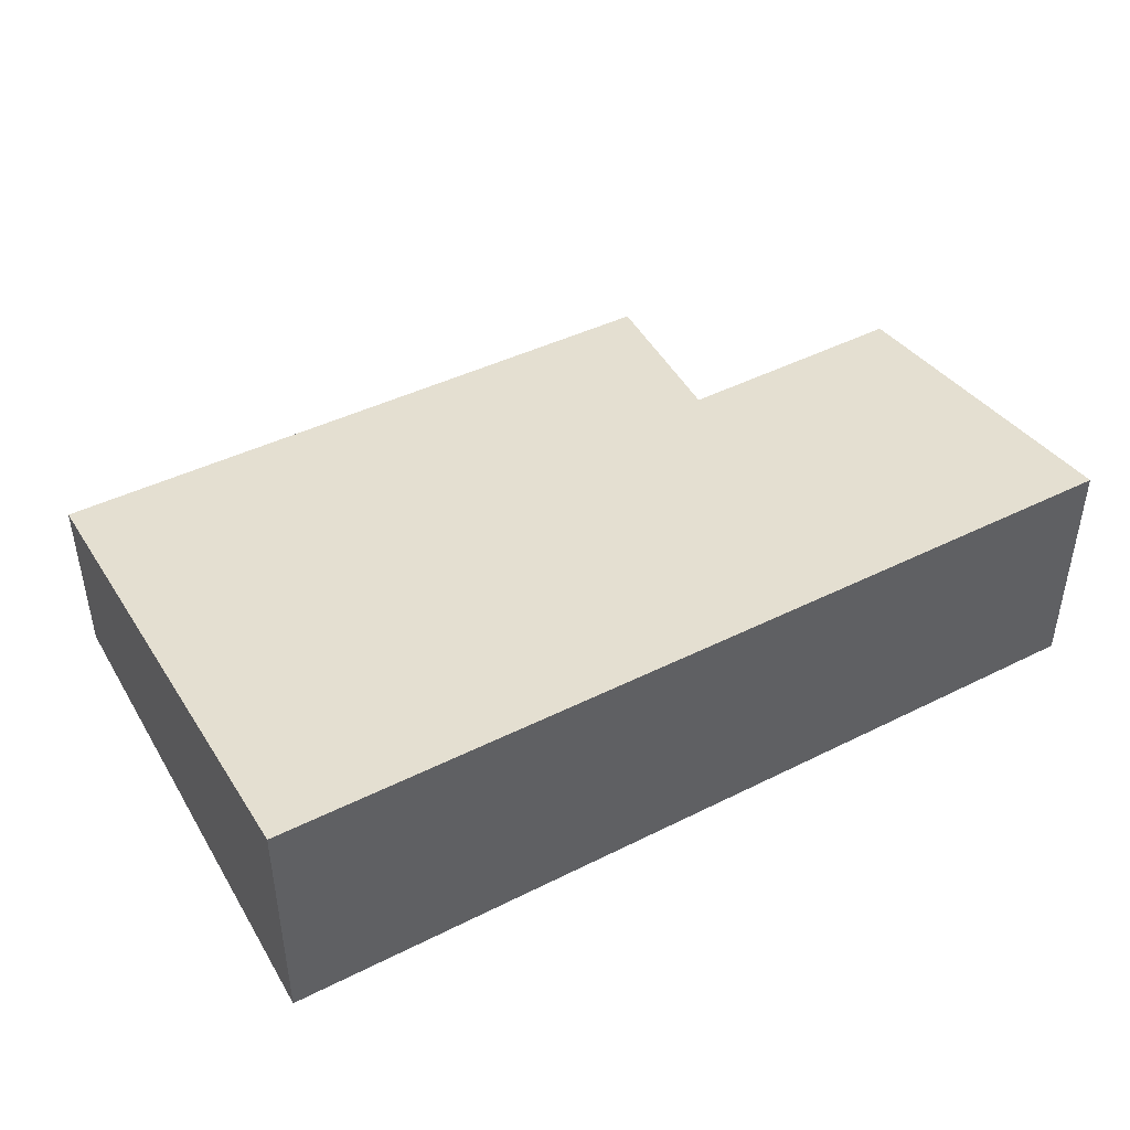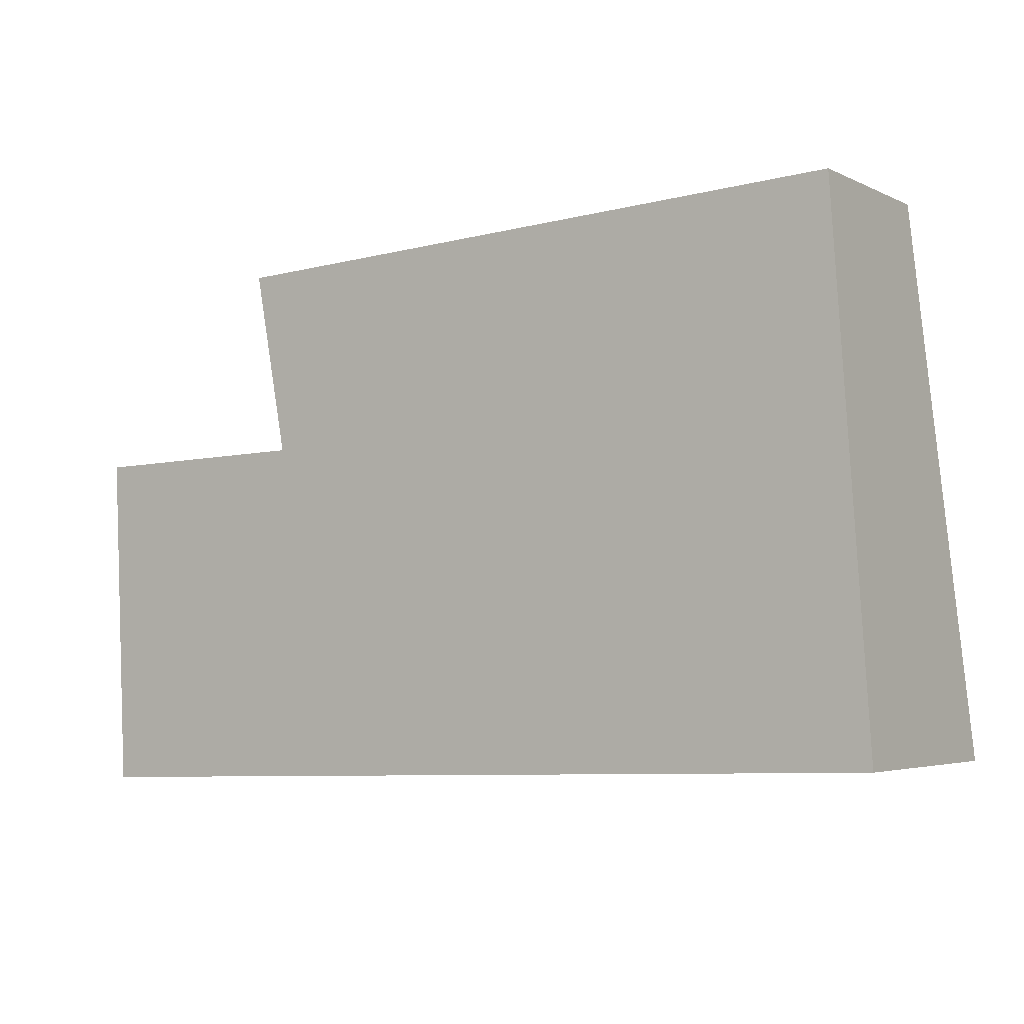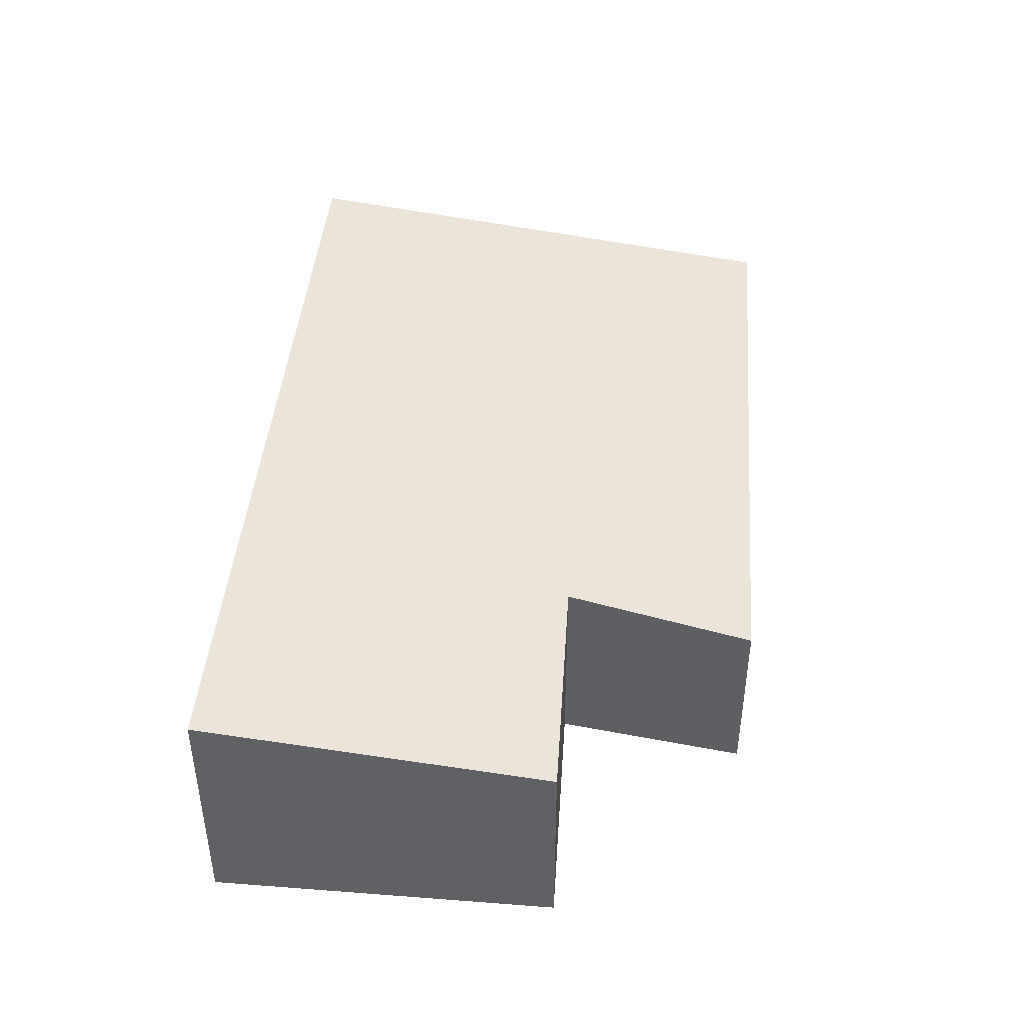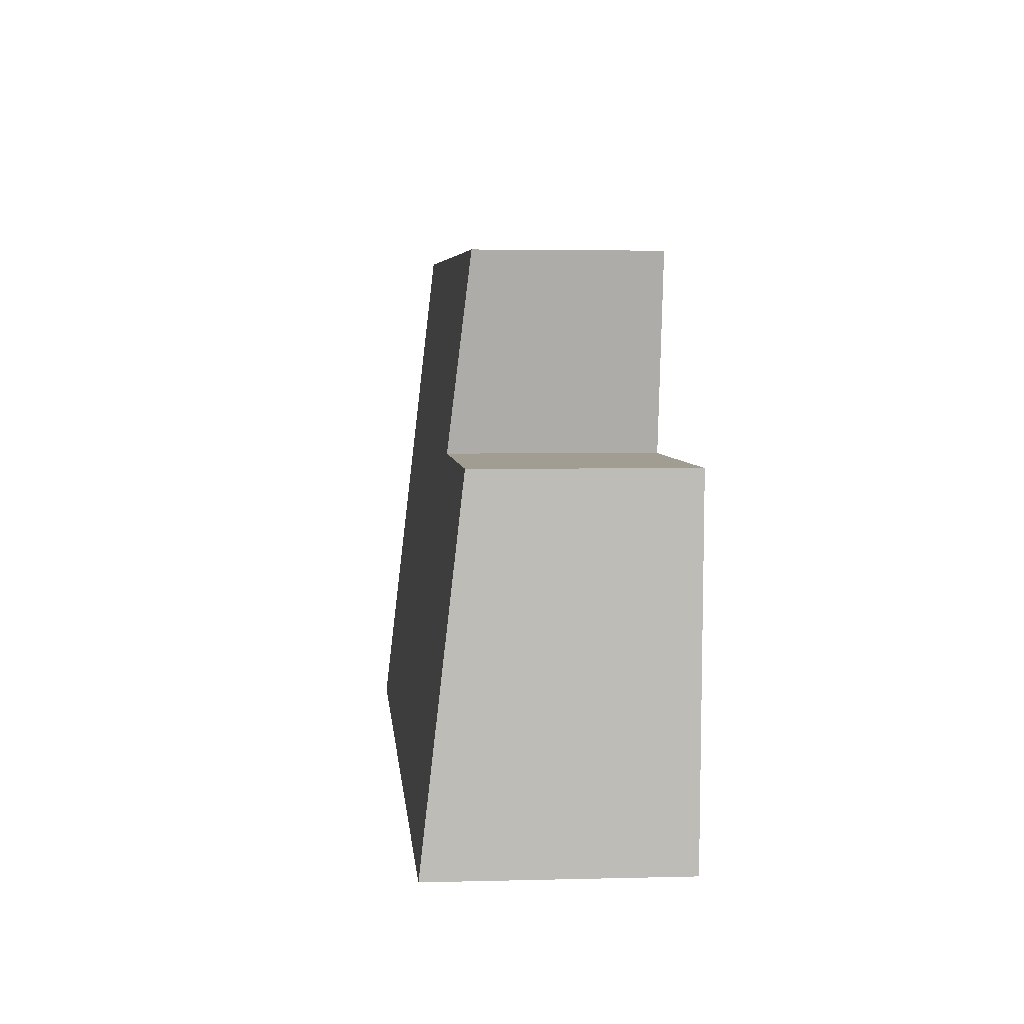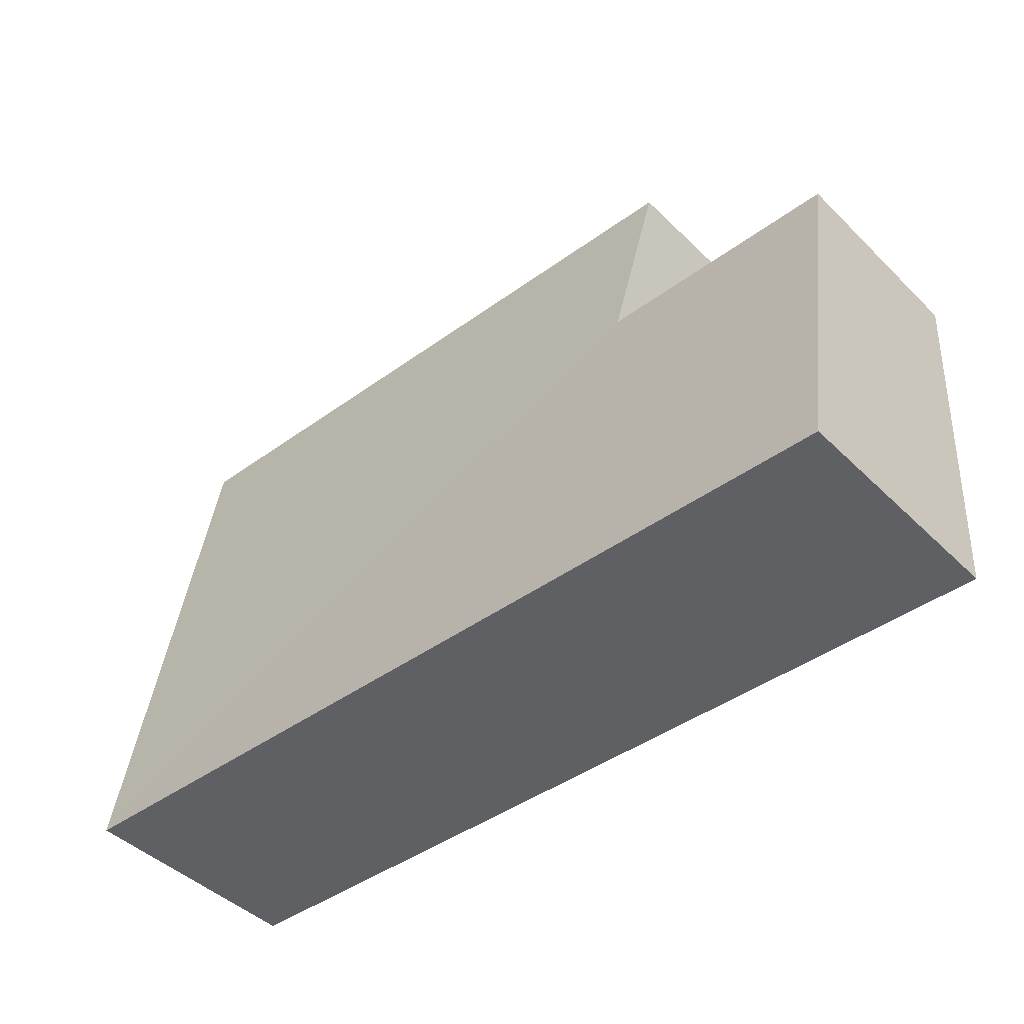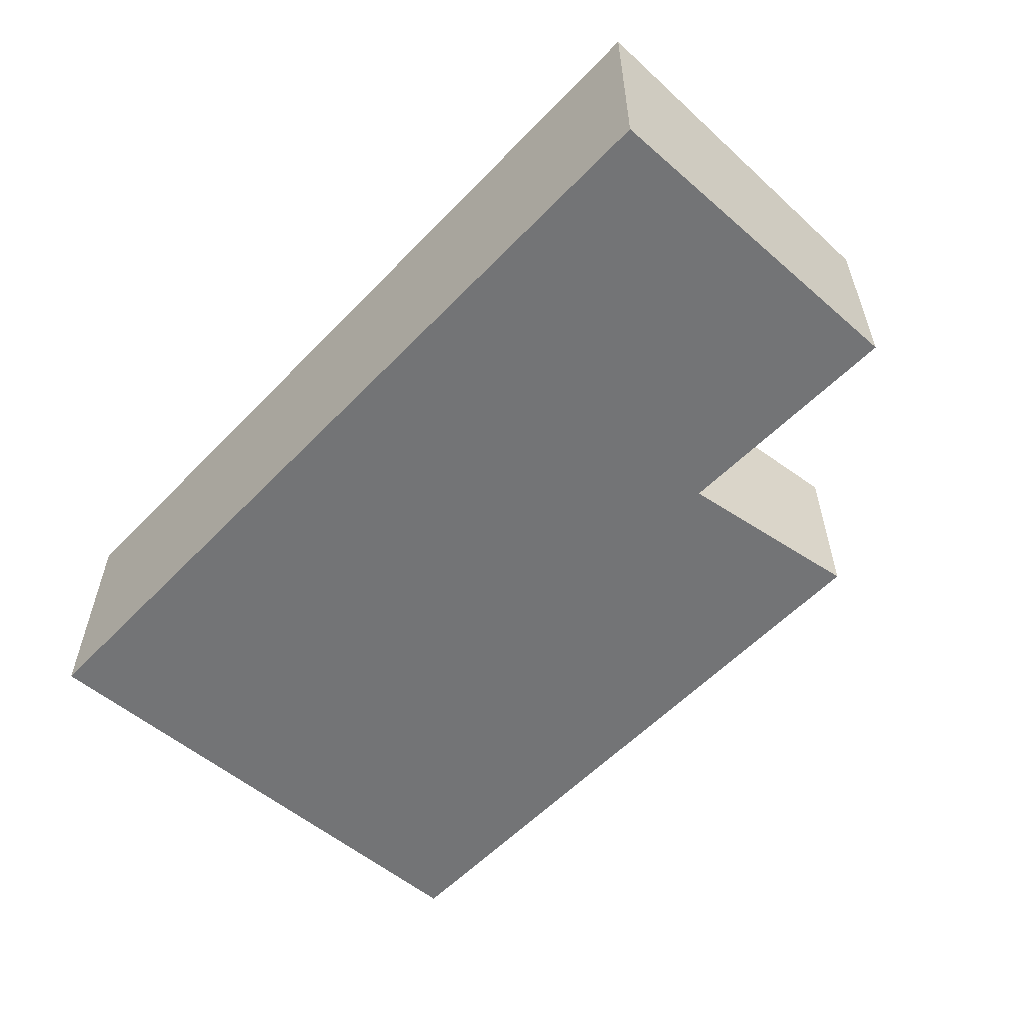
<metadata>
{"format":"obj","ext":"obj","renderer":"f3d","projection":"perspective","resolution":1024,"background":"white","views":[{"elev":43.6,"azim":147.3,"up":"+Y"},{"elev":-4.0,"azim":34.0,"up":"+Z"},{"elev":42.7,"azim":-87.6,"up":"+Y"},{"elev":3.2,"azim":-95.2,"up":"+Z"},{"elev":-44.7,"azim":-138.3,"up":"+Z"},{"elev":-56.2,"azim":-135.1,"up":"+Y"}]}
</metadata>
<code>
v  9.736 2.526 -3.323
v  2.223 1.9 2.064
v  9.349 1.896 2.378
v  2.596 2.122 0.063
v  0.18 2.525 -3.682
v  0 2.118 1.297e-16
v  2.223 -1.264e-16 2.064
v  9.349 -1.456e-16 2.378
v  2.596 -3.858e-18 0.063
v  0 0 0
v  9.736 2.035e-16 -3.323
v  0.18 2.255e-16 -3.682
g defaultobject
f 1 2 3
f 2 1 4
f 4 1 5
f 4 5 6
f 7 3 2
f 3 7 8
f 6 9 4
f 9 6 10
f 3 11 1
f 11 3 8
f 11 5 1
f 5 11 12
f 12 6 5
f 6 12 10
f 9 2 4
f 2 9 7
f 7 11 8
f 11 7 9
f 11 9 12
f 12 9 10

</code>
